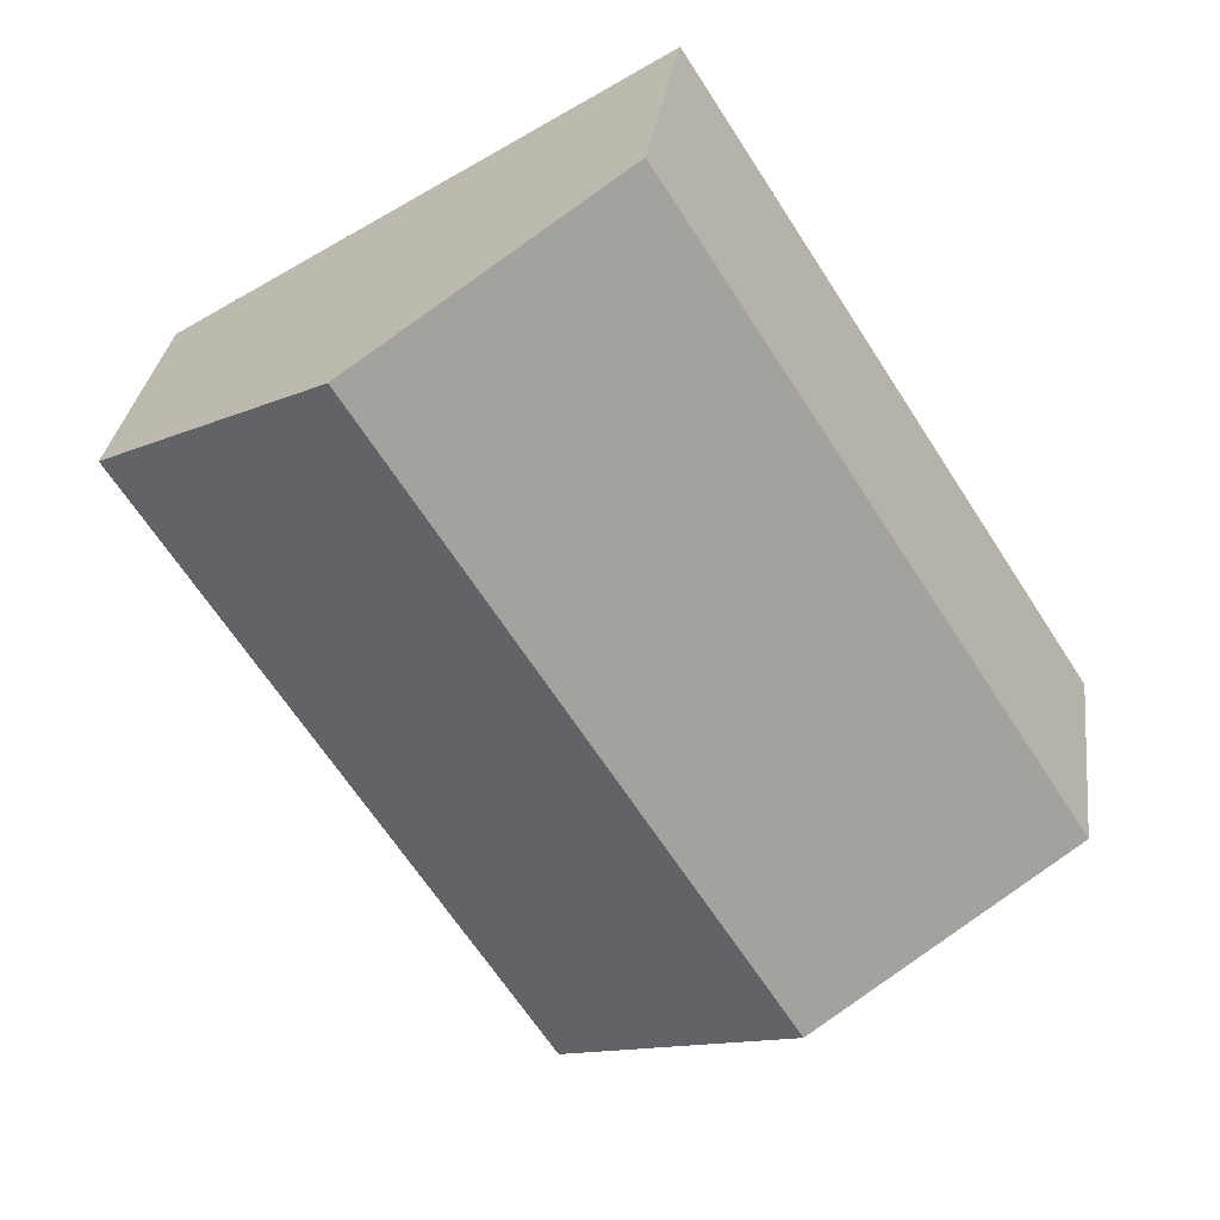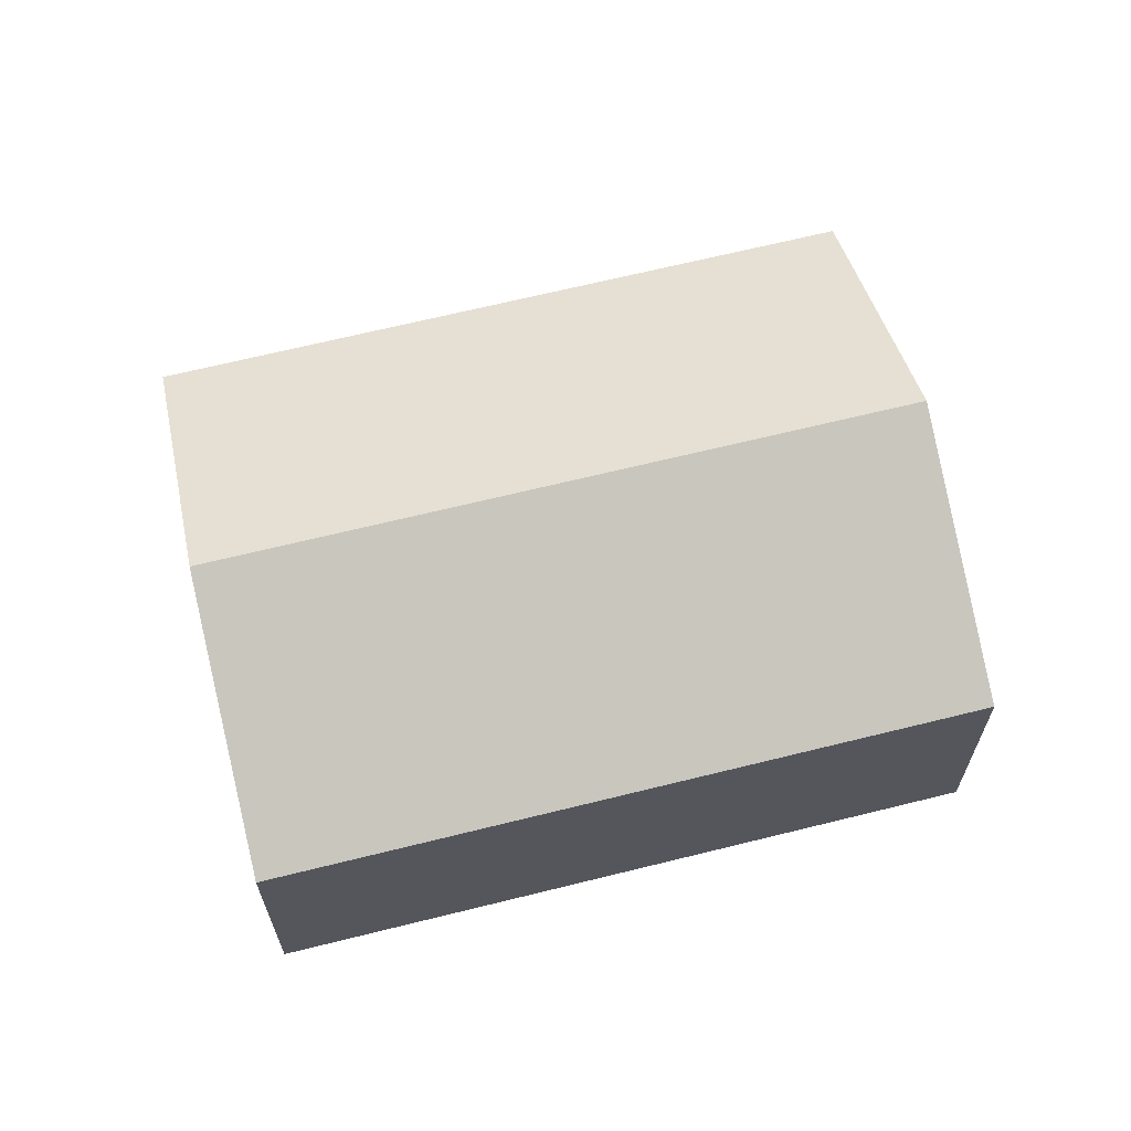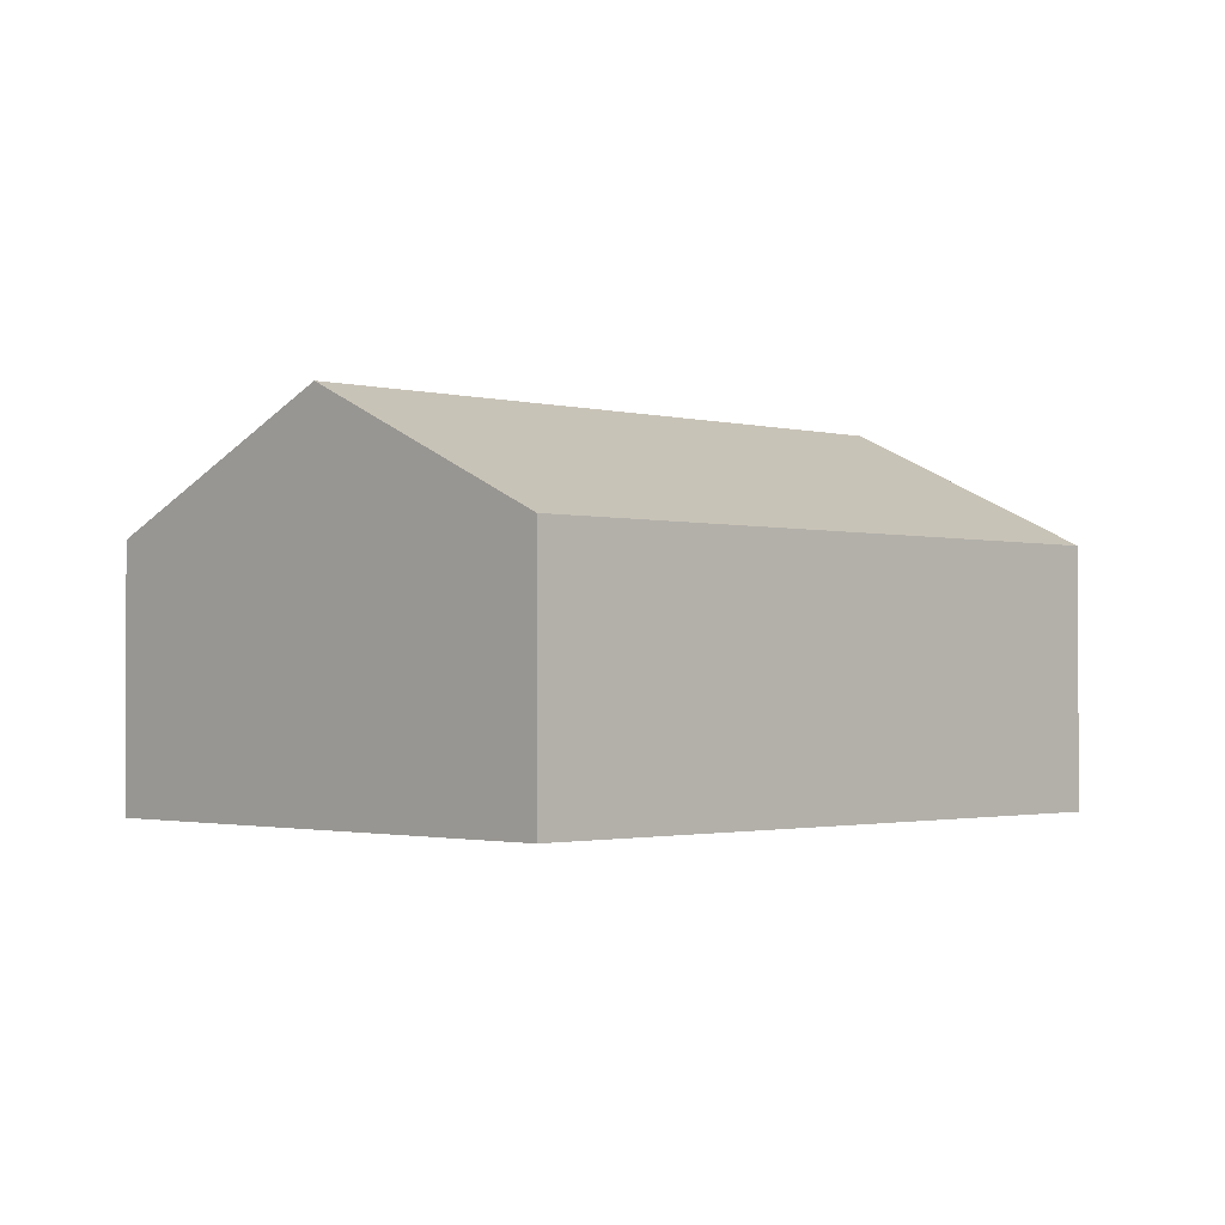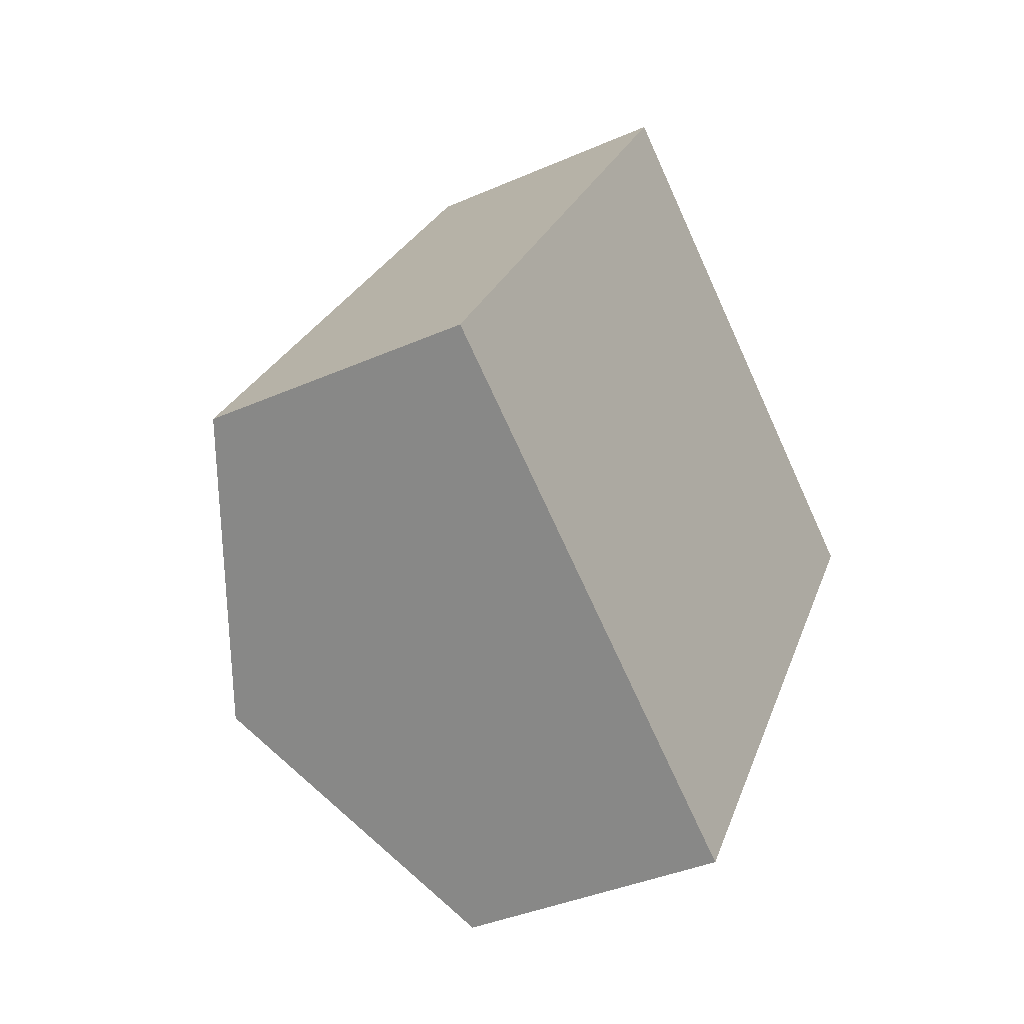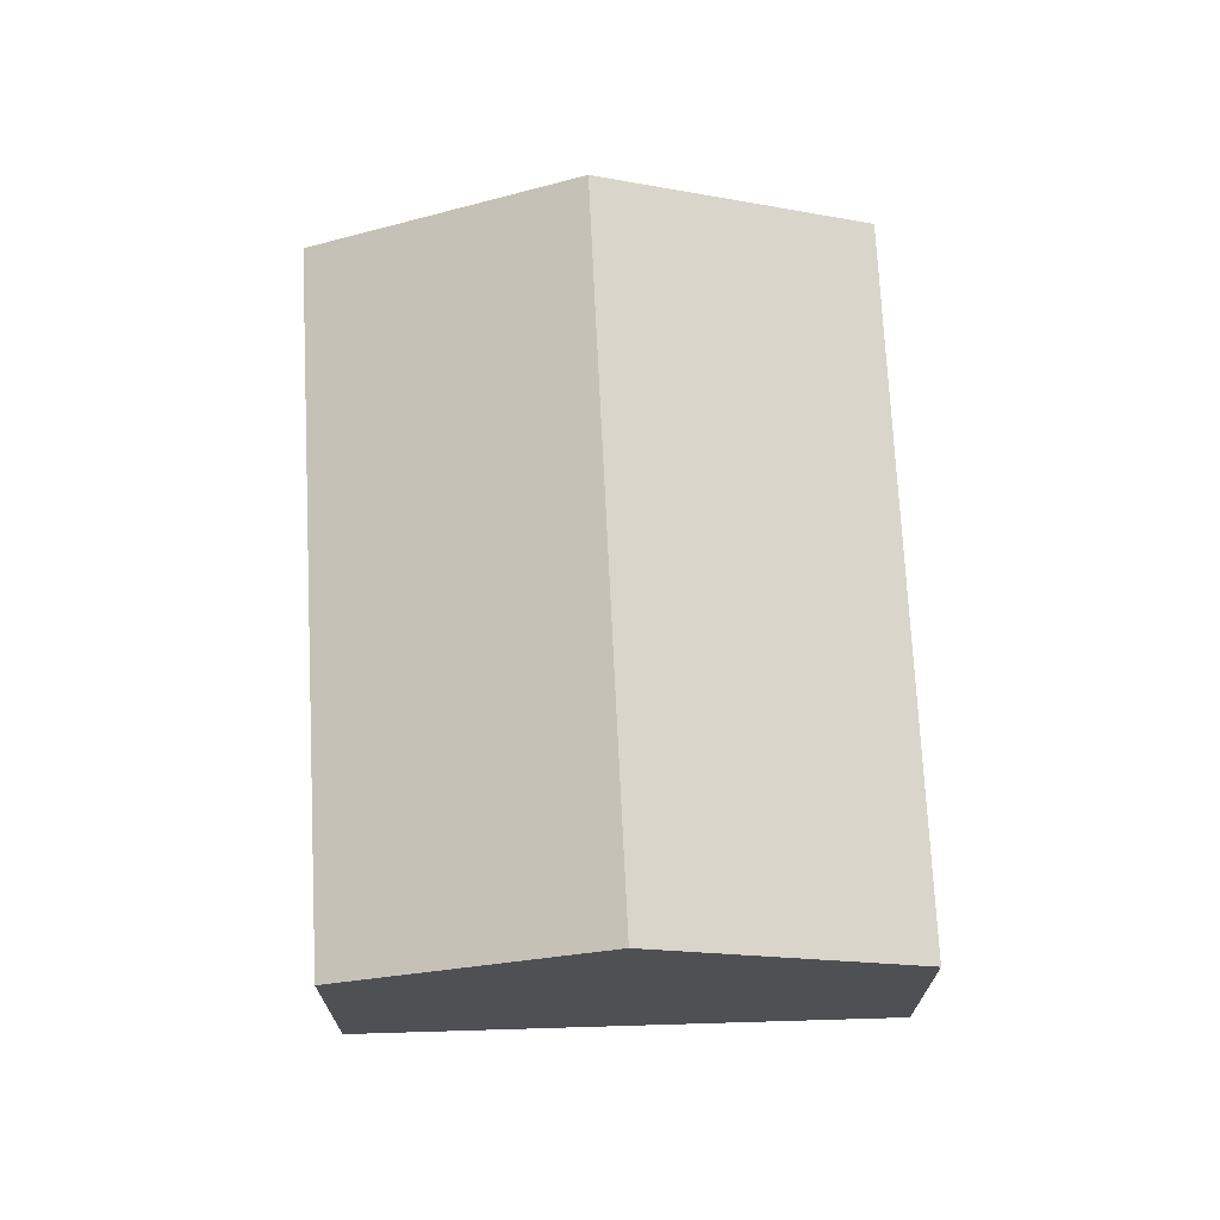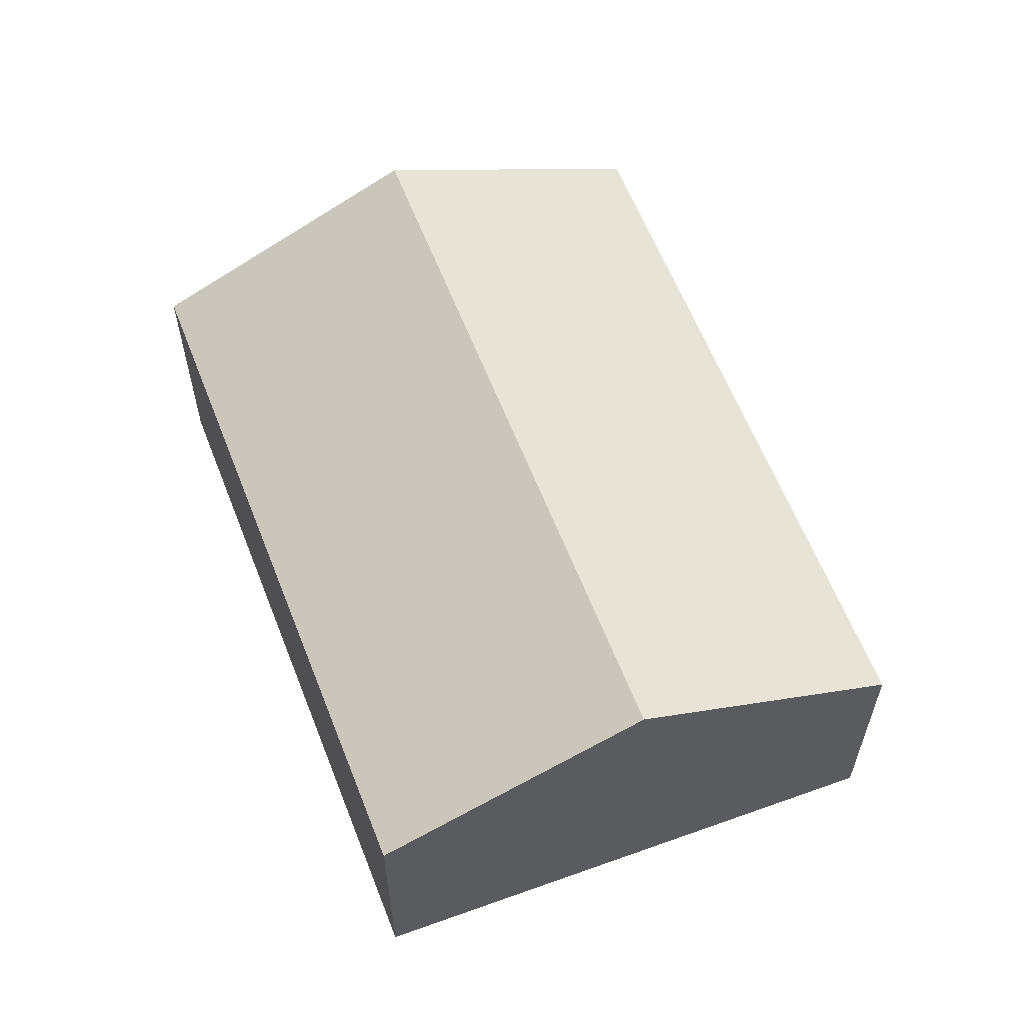
<metadata>
{"format":"obj","ext":"obj","renderer":"f3d","projection":"perspective","resolution":1024,"background":"white","views":[{"elev":30.6,"azim":-172.7,"up":"+Z"},{"elev":66.0,"azim":-71.3,"up":"+Y"},{"elev":-1.5,"azim":77.8,"up":"+Y"},{"elev":-37.9,"azim":-60.7,"up":"+Z"},{"elev":71.4,"azim":-150.1,"up":"+Y"},{"elev":60.9,"azim":-168.5,"up":"+Y"}]}
</metadata>
<code>
v  4.637 2.528 -2.854
v  6.179 3.757 4.57
v  8.478 2.523 3.1
v  2.322 3.757 -1.429
v  3.882 2.524 6.039
v  0 2.524 1.545e-16
v  4.637 1.748e-16 -2.854
v  2.322 8.75e-17 -1.429
v  0 0 0
v  3.882 -3.698e-16 6.039
v  6.179 -2.798e-16 4.57
v  8.478 -1.898e-16 3.1
g defaultobject
f 1 2 3
f 2 1 4
f 4 5 2
f 5 4 6
f 7 4 1
f 4 7 6
f 6 7 8
f 6 8 9
f 9 5 6
f 5 9 10
f 10 2 5
f 2 10 3
f 3 10 11
f 3 11 12
f 3 7 1
f 7 3 12
f 8 10 9
f 10 8 7
f 10 7 11
f 11 7 12

</code>
